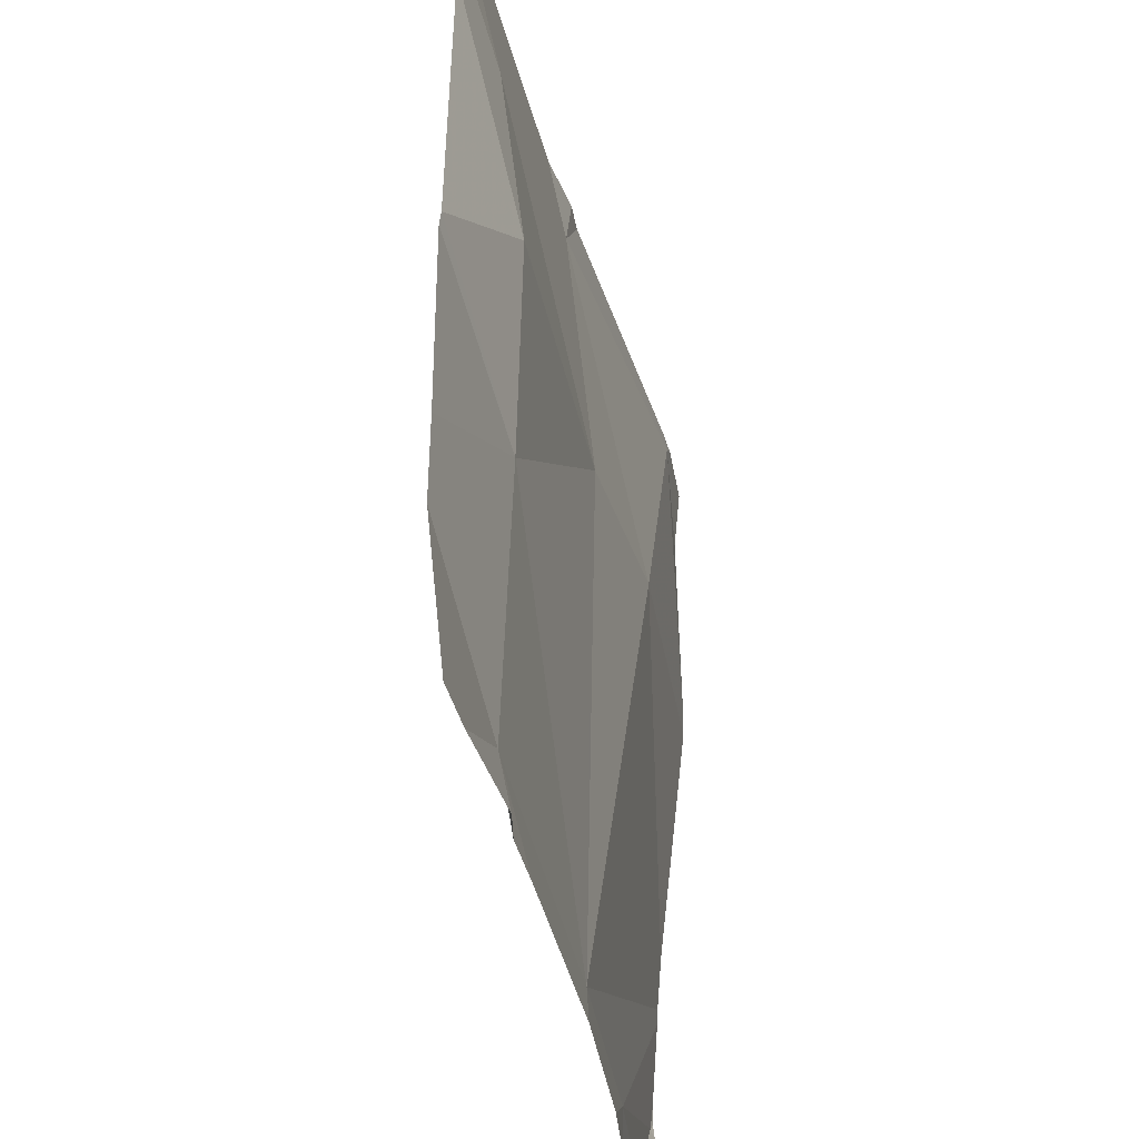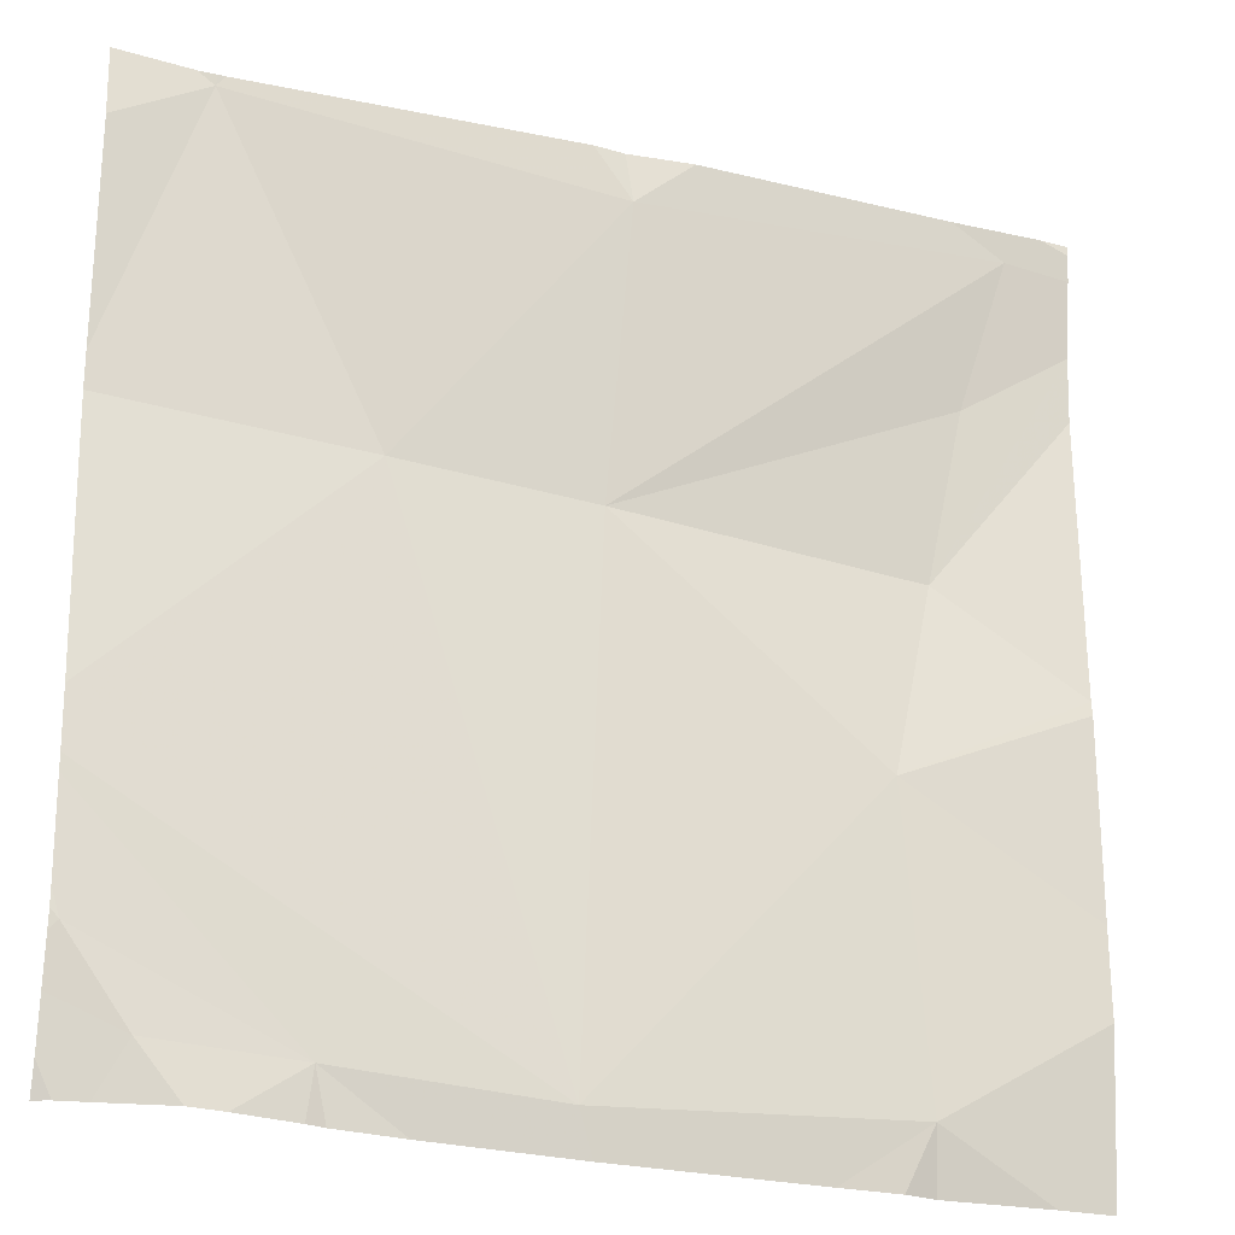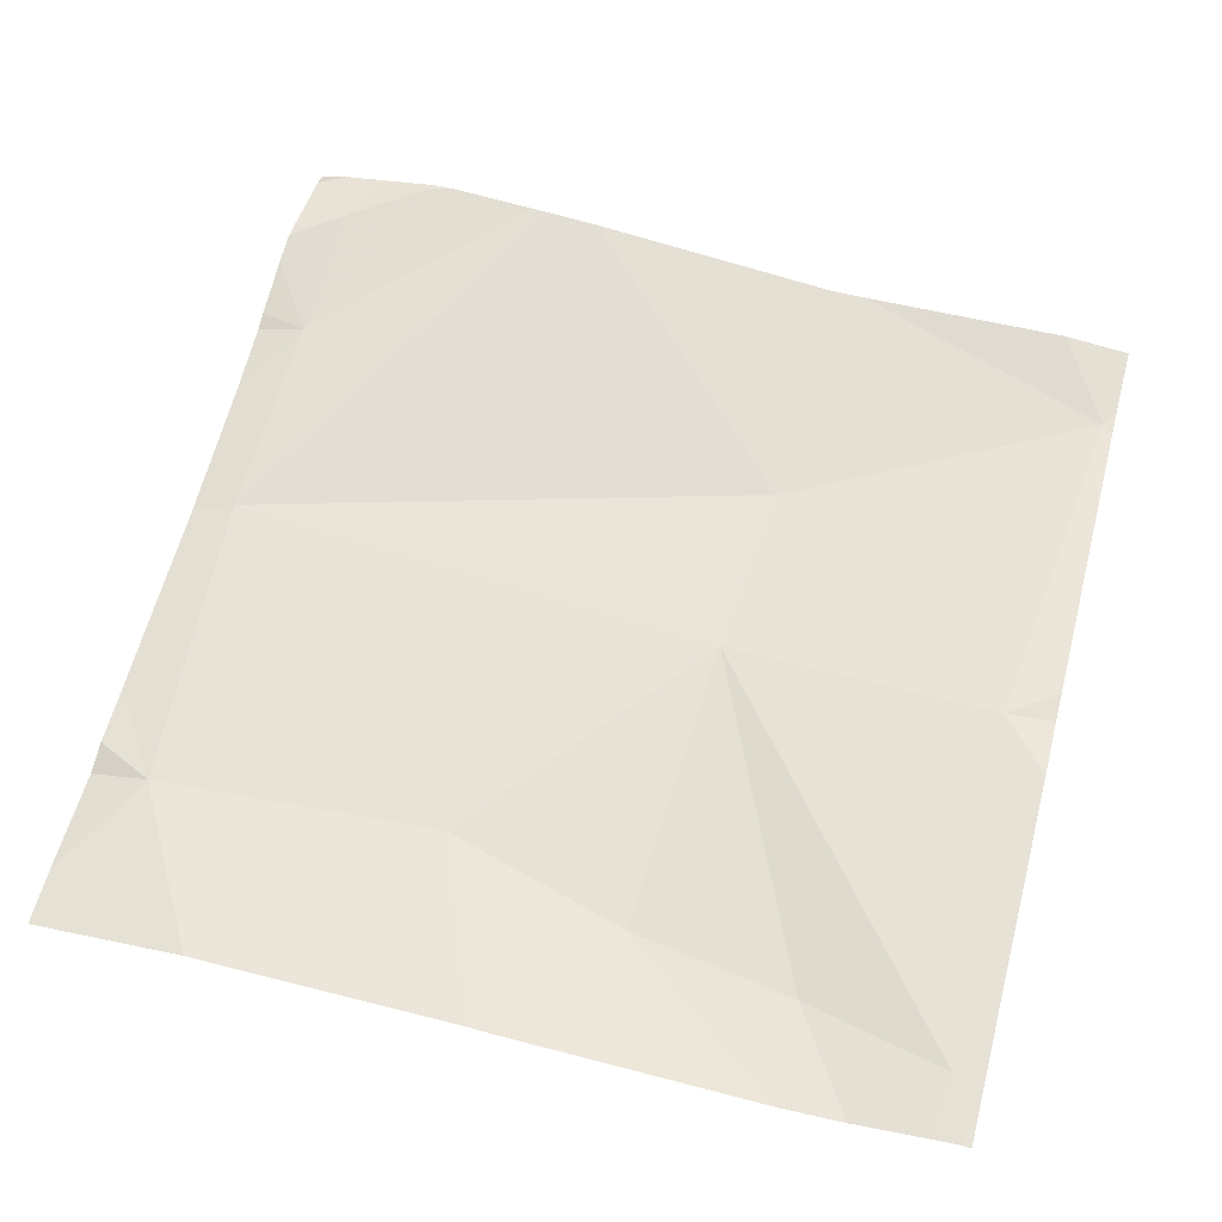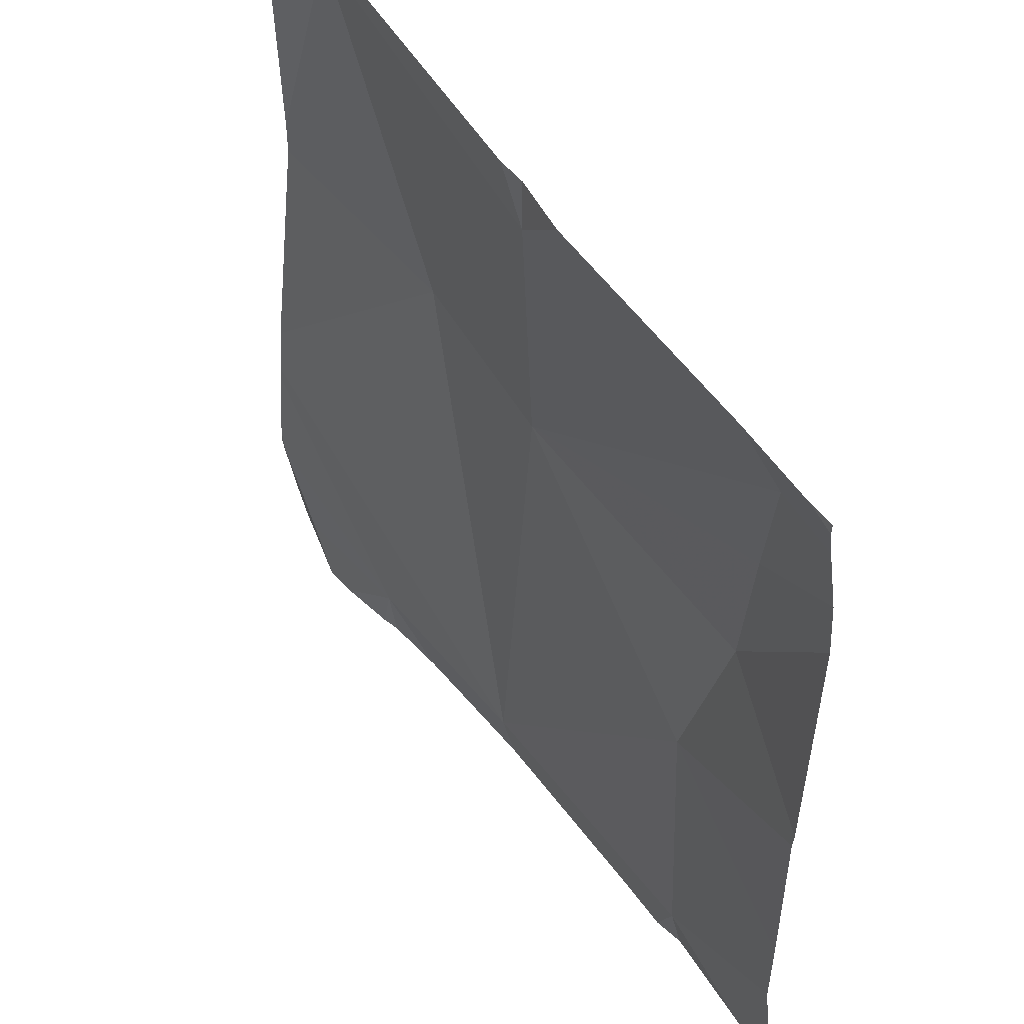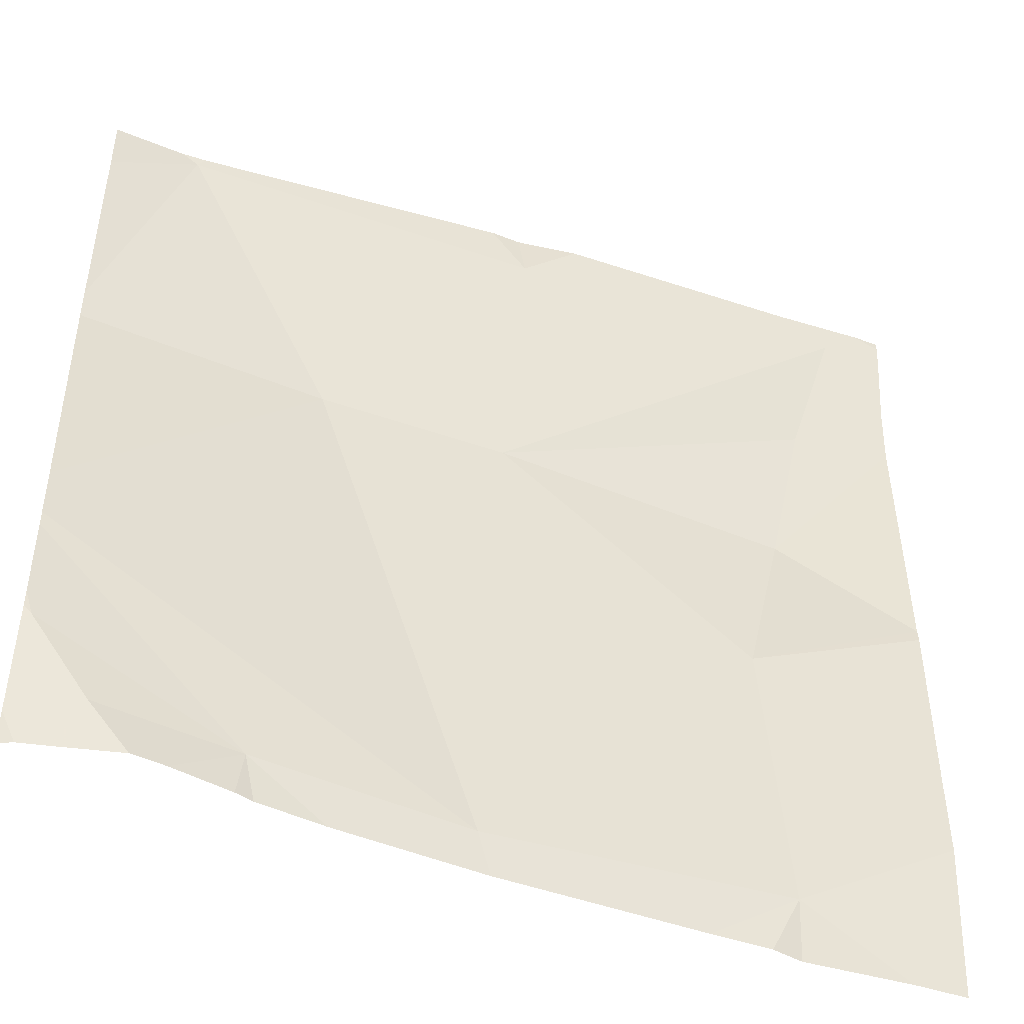
<metadata>
{"format":"obj","ext":"obj","renderer":"f3d","projection":"perspective","resolution":1024,"background":"white","views":[{"elev":-38.6,"azim":106.9,"up":"+Y"},{"elev":-23.7,"azim":-19.1,"up":"+Y"},{"elev":57.4,"azim":104.9,"up":"+Z"},{"elev":50.8,"azim":60.3,"up":"+Y"},{"elev":-46.8,"azim":-17.5,"up":"+Y"}]}
</metadata>
<code>
v -104 238.1 483.3
v -103.1 238.1 483.2
v -104 238.1 483.3
v -103.3 237.2 483.2
v -103.2 238.1 483.2
v -103.1 238.1 483.2
v -103.6 237.7 483.2
v -103.3 237.5 483.2
v -103.6 237.2 483.3
v -103.1 237.6 483.2
v -103.5 238.1 483.3
v -103.6 238.1 483.3
v -103.2 238.1 483.2
v -104 238.1 483.3
v -103.6 238.1 483.3
v -103.1 237.4 483.2
v -103.6 238.1 483.3
v -103.9 237.2 483.3
v -104 238.1 483.3
v -103.1 237.6 483.2
v -103.8 237.8 483.2
v -104.1 238.1 483.3
v -104.1 237.3 483.3
v -104 237.2 483.3
v -103.1 237.3 483.2
v -103.3 237.7 483.2
v -103.3 237.9 483.2
v -103.3 237.2 483.2
v -103.3 237.2 483.2
v -103.9 237.2 483.3
v -103.9 237.2 483.3
v -104.1 238 483.3
v -104.1 237.5 483.3
v -104.1 237.8 483.3
v -104.1 237.4 483.3
v -104.1 237.4 483.3
v -104.1 237.3 483.3
v -104.1 237.3 483.3
v -104.1 237.2 483.3
v -104.1 237.2 483.3
v -104.1 237.8 483.3
v -104.1 237.3 483.3
v -103.3 238.1 483.2
v -103.1 238.1 483.2
v -103.1 238 483.2
v -103.1 237.9 483.2
v -103.1 237.2 483.2
v -104.1 237.2 483.3
v -104.1 237.2 483.3
v -103.2 237.2 483.2
v -103.6 237.2 483.3
v -103.8 237.2 483.3
v -103.9 237.2 483.3
v -104 237.2 483.3
v -103.4 237.2 483.2
v -104.1 237.2 483.3
v -104.1 237.2 483.3
v -103.1 238.1 483.2
f 46 26 20
f 8 7 9
f 12 13 43
f 35 9 36
f 23 18 35
f 24 23 38
f 49 39 56
f 9 4 8
f 34 3 41
f 9 21 33
f 3 21 12
f 7 21 9
f 24 18 23
f 45 27 26
f 49 24 39
f 51 18 52
f 44 13 27
f 7 8 26
f 22 32 19
f 7 27 13
f 7 26 27
f 13 12 7
f 4 9 51
f 19 3 14
f 3 12 15
f 30 24 54
f 48 40 57
f 21 7 12
f 6 2 58
f 20 8 10
f 8 4 25
f 2 13 44
f 44 27 45
f 45 26 46
f 47 25 4
f 30 18 24
f 32 3 19
f 5 2 6
f 43 2 5
f 33 21 34
f 31 18 30
f 34 21 3
f 35 18 9
f 16 8 25
f 10 8 16
f 36 9 33
f 37 23 35
f 28 4 55
f 1 3 15
f 38 23 42
f 39 24 38
f 20 26 8
f 39 40 48
f 14 3 1
f 41 3 32
f 29 4 28
f 47 4 50
f 42 23 37
f 50 4 29
f 17 12 11
f 51 9 18
f 52 18 53
f 15 12 17
f 53 18 31
f 54 24 49
f 55 4 51
f 11 12 43
f 43 13 2
f 56 39 48

</code>
